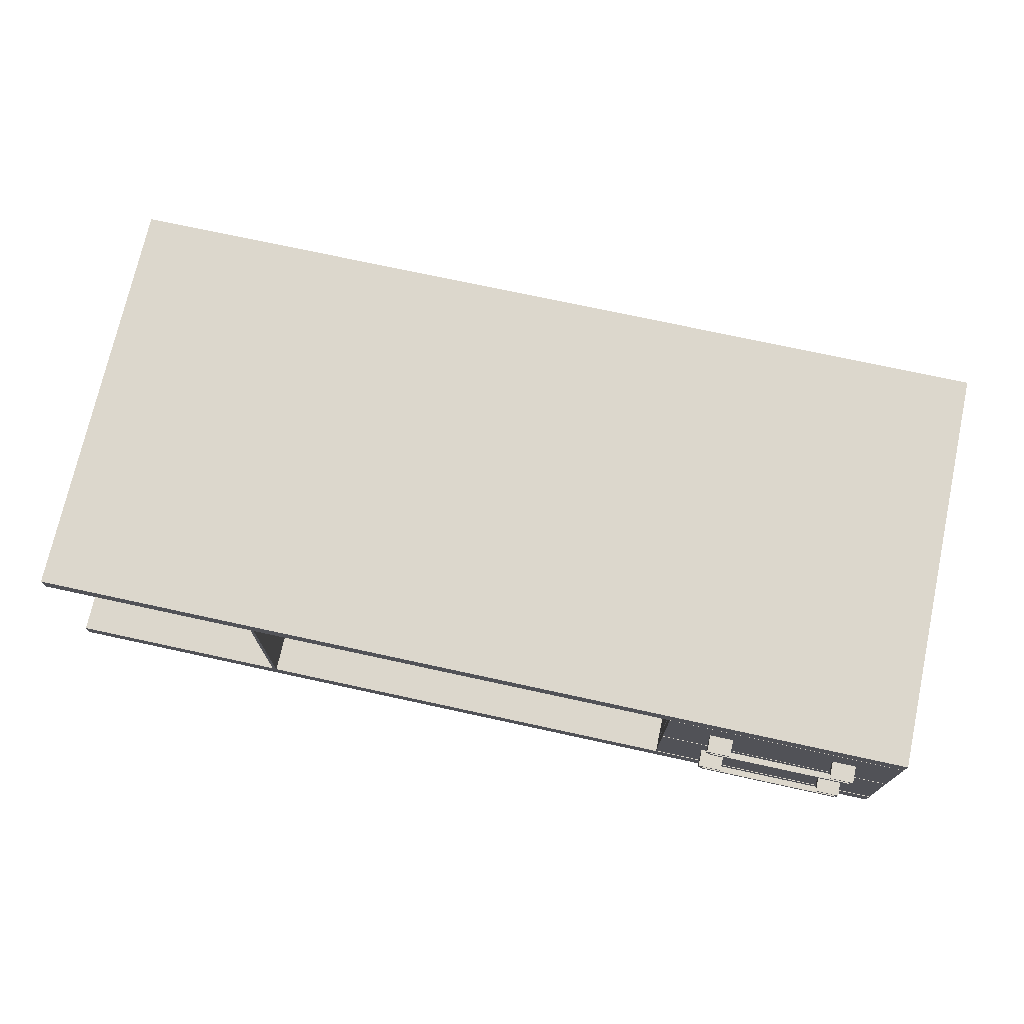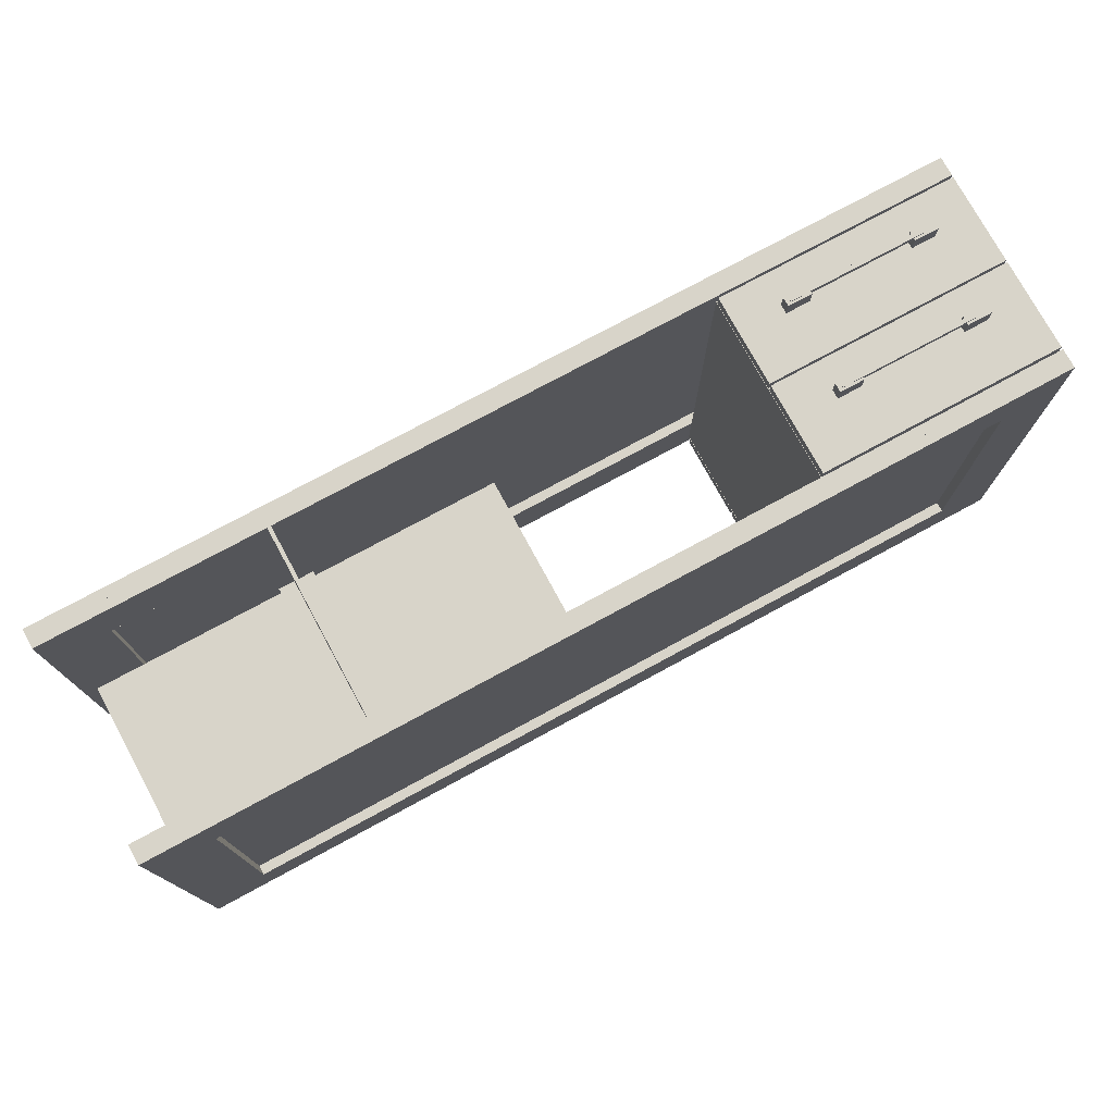
<metadata>
{"format":"obj","ext":"obj","renderer":"f3d","projection":"perspective","resolution":1024,"background":"white","views":[{"elev":72.9,"azim":12.3,"up":"+Y"},{"elev":75.7,"azim":-28.5,"up":"+Z"}]}
</metadata>
<code>
v  29.49 6.789 14.21
v  29.49 6.789 -13.35
v  -29.57 6.789 -13.35
v  -29.57 6.789 14.21
v  29.49 7.419 14.21
v  -29.57 7.419 14.21
v  -29.57 7.419 -13.35
v  29.49 7.419 -13.35
v  -25.63 6.159 14.21
v  -25.63 6.159 -13.35
v  -29.57 6.159 -13.35
v  -29.57 6.159 14.21
v  -25.63 6.789 14.21
v  -29.57 6.789 14.21
v  -29.57 6.789 -13.35
v  -25.63 6.789 -13.35
v  -25.63 6.789 10.27
v  25.55 6.789 10.27
v  25.55 6.789 14.21
v  -25.63 6.789 14.21
v  -25.63 6.159 10.27
v  -25.63 6.159 14.21
v  25.55 6.159 14.21
v  25.55 6.159 10.27
v  25.55 6.789 -13.35
v  25.55 6.789 -9.411
v  -25.63 6.789 -9.411
v  -25.63 6.159 -9.411
v  25.55 6.159 -9.411
v  25.55 6.159 -13.35
v  29.49 6.159 14.21
v  29.49 6.159 -13.35
v  25.55 6.159 -13.35
v  25.55 6.159 14.21
v  29.49 6.789 14.21
v  25.55 6.789 14.21
v  25.55 6.789 -13.35
v  29.49 6.789 -13.35
g Table_top
f 1 2 3 4
f 5 6 7 8
f 8 7 3 2
f 5 8 2 1
f 6 5 1 4
f 7 6 4 3
f 9 10 11 12
f 13 14 15 16
f 16 15 11 10
f 13 16 10 9
f 14 13 9 12
f 15 14 12 11
f 17 18 19 20
f 21 22 23 24
f 17 21 24 18
f 18 24 23 19
f 19 23 22 20
f 20 22 21 17
f 16 25 26 27
f 10 28 29 30
f 16 10 30 25
f 25 30 29 26
f 26 29 28 27
f 27 28 10 16
f 31 32 33 34
f 35 36 37 38
f 38 37 33 32
f 35 38 32 31
f 36 35 31 34
f 37 36 34 33
v  -14.88 6.147 0.8585
v  -14.88 -6.059 0.8585
v  -15.14 -6.059 0.8585
v  -15.14 6.147 0.8585
v  -14.88 -6.059 0.0711
v  -14.88 6.147 0.0711
v  -15.14 6.147 0.0711
v  -15.14 -6.059 0.0711
v  -15.14 -6.059 0.3313
v  -15.14 -6.059 0.5983
v  -14.88 -6.059 0.5983
v  -14.88 -6.059 0.3313
v  -14.62 6.147 0.3313
v  -14.62 -6.059 0.3313
v  -14.62 -6.059 0.5983
v  -14.62 6.147 0.5983
v  -14.88 6.147 0.3313
v  -14.88 6.147 0.5983
v  -15.14 6.147 0.5983
v  -15.14 6.147 0.3313
v  -15.41 -6.059 0.3313
v  -15.41 6.147 0.3313
v  -15.41 6.147 0.5983
v  -15.41 -6.059 0.5983
v  -15.14 -6.059 -0.7163
v  -14.88 -6.059 -0.7163
v  -14.88 -6.059 1.646
v  -15.14 -6.059 1.646
v  -13.83 6.147 -0.7163
v  -13.83 -6.059 -0.7163
v  -13.83 -6.059 0.3313
v  -13.83 6.147 0.3313
v  -13.83 -6.059 1.646
v  -13.83 6.147 1.646
v  -13.83 6.147 0.5983
v  -13.83 -6.059 0.5983
v  -14.88 6.147 -0.7163
v  -15.14 6.147 -0.7163
v  -15.14 6.147 1.646
v  -14.88 6.147 1.646
v  -16.19 -6.059 -0.7163
v  -16.19 6.147 -0.7163
v  -16.19 6.147 0.3313
v  -16.19 -6.059 0.3313
v  -16.19 6.147 1.646
v  -16.19 -6.059 1.646
v  -16.19 -6.059 0.5983
v  -16.19 6.147 0.5983
g Tube_1
f 39 40 41 42
f 43 44 45 46
f 47 48 49 50
f 51 52 53 54
f 55 56 57 58
f 59 60 61 62
f 63 47 50 64
f 65 49 48 66
f 67 68 69 70
f 71 72 73 74
f 75 55 58 76
f 77 57 56 78
f 79 80 81 82
f 83 84 85 86
f 72 71 65 78
f 84 83 77 66
f 68 67 75 64
f 80 79 63 76
f 82 85 48 47
f 74 69 50 49
f 70 73 56 55
f 86 81 58 57
f 79 82 47 63
f 69 68 64 50
f 71 74 49 65
f 85 84 66 48
f 67 70 55 75
f 81 80 76 58
f 83 86 57 77
f 73 72 78 56
f 77 78 39 42
f 78 65 40 39
f 65 66 41 40
f 66 77 42 41
f 63 64 43 46
f 64 75 44 43
f 75 76 45 44
f 76 63 46 45
f 69 74 53 52
f 74 73 54 53
f 73 70 51 54
f 70 69 52 51
f 85 82 59 62
f 82 81 60 59
f 81 86 61 60
f 86 85 62 61
v  29.49 -6.692 14.21
v  29.49 -6.692 -13.35
v  -29.57 -6.692 -13.35
v  -29.57 -6.692 14.21
v  29.49 -6.062 14.21
v  -29.57 -6.062 14.21
v  -29.57 -6.062 -13.35
v  29.49 -6.062 -13.35
v  -25.63 -6.692 -13.35
v  25.55 -6.692 -13.35
v  25.55 -6.692 -9.411
v  -25.63 -6.692 -9.411
v  -25.63 -7.322 -13.35
v  -25.63 -7.322 -9.411
v  25.55 -7.322 -9.411
v  25.55 -7.322 -13.35
v  -25.63 -7.322 14.21
v  -29.57 -7.322 -13.35
v  -29.57 -7.322 14.21
v  -25.63 -6.692 14.21
v  -29.57 -6.692 14.21
v  -29.57 -6.692 -13.35
v  -25.63 -6.692 10.27
v  25.55 -6.692 10.27
v  25.55 -6.692 14.21
v  -25.63 -6.692 14.21
v  -25.63 -7.322 10.27
v  -25.63 -7.322 14.21
v  25.55 -7.322 14.21
v  25.55 -7.322 10.27
v  29.49 -7.322 14.21
v  29.49 -7.322 -13.35
v  25.55 -7.322 -13.35
v  25.55 -7.322 14.21
v  29.49 -6.692 14.21
v  25.55 -6.692 14.21
v  25.55 -6.692 -13.35
v  29.49 -6.692 -13.35
g Table_bottom
f 87 88 89 90
f 91 92 93 94
f 94 93 89 88
f 91 94 88 87
f 92 91 87 90
f 93 92 90 89
f 95 96 97 98
f 99 100 101 102
f 95 99 102 96
f 96 102 101 97
f 97 101 100 98
f 98 100 99 95
f 103 99 104 105
f 106 107 108 95
f 95 108 104 99
f 106 95 99 103
f 107 106 103 105
f 108 107 105 104
f 109 110 111 112
f 113 114 115 116
f 109 113 116 110
f 110 116 115 111
f 111 115 114 112
f 112 114 113 109
f 117 118 119 120
f 121 122 123 124
f 124 123 119 118
f 121 124 118 117
f 122 121 117 120
f 123 122 120 119
v  14.37 6.164 13.32
v  14.37 -6.041 13.32
v  13.74 -6.041 13.32
v  13.74 6.164 13.32
v  14.37 6.164 -12.43
v  13.74 6.164 -12.43
v  13.74 -6.041 -12.43
v  14.37 -6.041 -12.43
g Side_panel_1
f 125 126 127 128
f 129 130 131 132
f 132 131 127 126
f 129 132 126 125
f 130 129 125 128
f 131 130 128 127
v  29.49 6.164 13.32
v  29.49 -6.041 13.32
v  28.86 -6.041 13.32
v  28.86 6.164 13.32
v  29.49 6.164 -12.43
v  28.86 6.164 -12.43
v  28.86 -6.041 -12.43
v  29.49 -6.041 -12.43
g Side_panel_2
f 133 134 135 136
f 137 138 139 140
f 140 139 135 134
f 137 140 134 133
f 138 137 133 136
f 139 138 136 135
v  -15.13 6.147 14.24
v  -15.13 -6.057 14.24
v  -15.13 -6.057 0.8585
v  -15.13 6.147 0.8585
v  -14.89 6.147 14.24
v  -14.89 6.147 0.8585
v  -14.89 -6.057 0.8585
v  -14.89 -6.057 14.24
g Glass_1
f 141 142 143 144
f 145 146 147 148
f 148 147 143 142
f 145 148 142 141
f 146 145 141 144
f 147 146 144 143
v  -1.233 6.147 0.5829
v  -1.233 -6.057 0.5829
v  -14.62 -6.057 0.5829
v  -14.62 6.147 0.5829
v  -1.233 6.147 0.3467
v  -14.62 6.147 0.3467
v  -14.62 -6.057 0.3467
v  -1.233 -6.057 0.3467
g Glass_1
f 149 150 151 152
f 153 154 155 156
f 156 155 151 150
f 153 156 150 149
f 154 153 149 152
f 155 154 152 151
v  -15.41 6.147 0.5829
v  -15.41 -6.057 0.5829
v  -28.79 -6.057 0.5829
v  -28.79 6.147 0.5829
v  -15.41 6.147 0.3467
v  -28.79 6.147 0.3467
v  -28.79 -6.057 0.3467
v  -15.41 -6.057 0.3467
g Glass_1
f 157 158 159 160
f 161 162 163 164
f 164 163 159 158
f 161 164 158 157
f 162 161 157 160
f 163 162 160 159
v  -15.13 6.147 0.0711
v  -15.13 -6.057 0.0711
v  -15.13 -6.057 -13.31
v  -15.13 6.147 -13.31
v  -14.89 6.147 0.0711
v  -14.89 6.147 -13.31
v  -14.89 -6.057 -13.31
v  -14.89 -6.057 0.0711
g Glass_1
f 165 166 167 168
f 169 170 171 172
f 172 171 167 166
f 169 172 166 165
f 170 169 165 168
f 171 170 168 167
v  28.35 -1.21 -2.708
v  28.35 -5.147 -2.708
v  27.72 -5.147 -2.708
v  27.72 -1.21 -2.708
v  28.35 -1.21 -12.55
v  27.72 -1.21 -12.55
v  27.72 -5.147 -12.55
v  28.35 -5.147 -12.55
g Side_panel_1
f 173 174 175 176
f 177 178 179 180
f 180 179 175 174
f 177 180 174 173
f 178 177 173 176
f 179 178 176 175
v  29.49 -0.0069 -12.53
v  29.49 -5.912 -12.53
v  13.74 -5.912 -12.53
v  13.74 -0.0069 -12.53
v  29.49 -0.0069 -13.31
v  13.74 -0.0069 -13.31
v  13.74 -5.912 -13.31
v  29.49 -5.912 -13.31
g Face_2
f 181 182 183 184
f 185 186 187 188
f 188 187 183 182
f 185 188 182 181
f 186 185 181 184
f 187 186 184 183
v  27.72 -1.21 -2.708
v  27.72 -5.147 -2.708
v  15.51 -5.147 -2.708
v  15.51 -1.21 -2.708
v  27.72 -1.21 -3.338
v  15.51 -1.21 -3.338
v  15.51 -5.147 -3.338
v  27.72 -5.147 -3.338
g Back_panel_1
f 189 190 191 192
f 193 194 195 196
f 196 195 191 190
f 193 196 190 189
f 194 193 189 192
f 195 194 192 191
v  15.51 -1.21 -2.708
v  15.51 -5.147 -2.708
v  14.88 -5.147 -2.708
v  14.88 -1.21 -2.708
v  15.51 -1.21 -12.55
v  14.88 -1.21 -12.55
v  14.88 -5.147 -12.55
v  15.51 -5.147 -12.55
g Side_panel_1
f 197 198 199 200
f 201 202 203 204
f 204 203 199 198
f 201 204 198 197
f 202 201 197 200
f 203 202 200 199
v  28.35 -5.245 -2.708
v  28.35 -5.244 -12.55
v  14.88 -5.244 -12.55
v  14.88 -5.245 -2.708
v  28.35 -5.126 -2.708
v  14.88 -5.126 -2.708
v  14.88 -5.126 -12.55
v  28.35 -5.126 -12.55
g Bottom_2
f 205 206 207 208
f 209 210 211 212
f 212 211 207 206
f 209 212 206 205
f 210 209 205 208
f 211 210 208 207
v  27.72 -1.21 -11.92
v  27.72 -5.147 -11.92
v  15.51 -5.147 -11.92
v  15.51 -1.21 -11.92
v  27.72 -1.21 -12.55
v  15.51 -1.21 -12.55
v  15.51 -5.147 -12.55
v  27.72 -5.147 -12.55
g Front_panel_1
f 213 214 215 216
f 217 218 219 220
f 220 219 215 214
f 217 220 214 213
f 218 217 213 216
f 219 218 216 215
v  27.72 4.824 -2.708
v  27.72 0.8873 -2.708
v  15.51 0.8873 -2.708
v  15.51 4.824 -2.708
v  27.72 4.824 -3.338
v  15.51 4.824 -3.338
v  15.51 0.8873 -3.338
v  27.72 0.8873 -3.338
g Side_panel_2
f 221 222 223 224
f 225 226 227 228
f 228 227 223 222
f 225 228 222 221
f 226 225 221 224
f 227 226 224 223
v  28.35 4.824 -2.708
v  28.35 0.8873 -2.708
v  27.72 0.8873 -2.708
v  27.72 4.824 -2.708
v  28.35 4.824 -12.55
v  27.72 4.824 -12.55
v  27.72 0.8873 -12.55
v  28.35 0.8873 -12.55
g Side_panel_2
f 229 230 231 232
f 233 234 235 236
f 236 235 231 230
f 233 236 230 229
f 234 233 229 232
f 235 234 232 231
v  27.72 4.824 -11.92
v  27.72 0.8873 -11.92
v  15.51 0.8873 -11.92
v  15.51 4.824 -11.92
v  27.72 4.824 -12.55
v  15.51 4.824 -12.55
v  15.51 0.8873 -12.55
v  27.72 0.8873 -12.55
g Front_panel_1
f 237 238 239 240
f 241 242 243 244
f 244 243 239 238
f 241 244 238 237
f 242 241 237 240
f 243 242 240 239
v  28.35 0.7894 -2.708
v  28.35 0.7894 -12.55
v  14.88 0.7894 -12.55
v  14.88 0.7894 -2.708
v  28.35 0.9075 -2.708
v  14.88 0.9075 -2.708
v  14.88 0.9075 -12.55
v  28.35 0.9075 -12.55
g Bottom_1
f 245 246 247 248
f 249 250 251 252
f 252 251 247 246
f 249 252 246 245
f 250 249 245 248
f 251 250 248 247
v  15.51 4.824 -2.708
v  15.51 0.8873 -2.708
v  14.88 0.8873 -2.708
v  14.88 4.824 -2.708
v  15.51 4.824 -12.55
v  14.88 4.824 -12.55
v  14.88 0.8873 -12.55
v  15.51 0.8873 -12.55
g Side_panel_1
f 253 254 255 256
f 257 258 259 260
f 260 259 255 254
f 257 260 254 253
f 258 257 253 256
f 259 258 256 255
v  29.49 6.027 -12.53
v  29.49 0.1215 -12.53
v  13.74 0.1215 -12.53
v  13.74 6.027 -12.53
v  29.49 6.027 -13.31
v  13.74 6.027 -13.31
v  13.74 0.1215 -13.31
v  29.49 0.1215 -13.31
g Face_1
f 261 262 263 264
f 265 266 267 268
f 268 267 263 262
f 265 268 262 261
f 266 265 261 264
f 267 266 264 263
v  29.49 6.027 13.41
v  29.49 0.1214 13.41
v  13.74 0.1214 13.41
v  13.74 6.027 13.41
v  29.49 6.027 14.2
v  13.74 6.027 14.2
v  13.74 0.1215 14.2
v  29.49 0.1214 14.2
g Face_03
f 269 270 271 272
f 273 274 275 276
f 276 275 271 270
f 273 276 270 269
f 274 273 269 272
f 275 274 272 271
v  28.35 -1.21 3.591
v  28.35 -5.147 3.591
v  27.72 -5.147 3.591
v  27.72 -1.21 3.591
v  28.35 -1.21 13.43
v  27.72 -1.21 13.43
v  27.72 -5.147 13.43
v  28.35 -5.147 13.43
g Side_panel_03
f 277 278 279 280
f 281 282 283 284
f 284 283 279 278
f 281 284 278 277
f 282 281 277 280
f 283 282 280 279
v  29.49 -0.0069 13.41
v  29.49 -5.912 13.41
v  13.74 -5.912 13.41
v  13.74 -0.0069 13.41
v  29.49 -0.0069 14.2
v  13.74 -0.0069 14.2
v  13.74 -5.912 14.2
v  29.49 -5.912 14.2
g Face_04
f 285 286 287 288
f 289 290 291 292
f 292 291 287 286
f 289 292 286 285
f 290 289 285 288
f 291 290 288 287
v  27.72 -1.21 3.591
v  27.72 -5.147 3.591
v  15.51 -5.147 3.591
v  15.51 -1.21 3.591
v  27.72 -1.21 4.221
v  15.51 -1.21 4.221
v  15.51 -5.147 4.221
v  27.72 -5.147 4.221
g Back_panel_02
f 293 294 295 296
f 297 298 299 300
f 300 299 295 294
f 297 300 294 293
f 298 297 293 296
f 299 298 296 295
v  15.51 -1.21 3.591
v  15.51 -5.147 3.591
v  14.88 -5.147 3.591
v  14.88 -1.21 3.591
v  15.51 -1.21 13.43
v  14.88 -1.21 13.43
v  14.88 -5.147 13.43
v  15.51 -5.147 13.43
g Side_panel_04
f 301 302 303 304
f 305 306 307 308
f 308 307 303 302
f 305 308 302 301
f 306 305 301 304
f 307 306 304 303
v  28.35 -5.245 3.591
v  28.35 -5.245 13.43
v  14.88 -5.245 13.43
v  14.88 -5.245 3.591
v  28.35 -5.126 3.591
v  14.88 -5.126 3.591
v  14.88 -5.126 13.43
v  28.35 -5.126 13.43
g Bottom_03
f 309 310 311 312
f 313 314 315 316
f 316 315 311 310
f 313 316 310 309
f 314 313 309 312
f 315 314 312 311
v  27.72 -1.21 12.8
v  27.72 -5.147 12.8
v  15.51 -5.147 12.8
v  15.51 -1.21 12.8
v  27.72 -1.21 13.43
v  15.51 -1.21 13.43
v  15.51 -5.147 13.43
v  27.72 -5.147 13.43
g Front_panel_02
f 317 318 319 320
f 321 322 323 324
f 324 323 319 318
f 321 324 318 317
f 322 321 317 320
f 323 322 320 319
v  27.72 4.824 3.591
v  27.72 0.8873 3.591
v  15.51 0.8873 3.591
v  15.51 4.824 3.591
v  27.72 4.824 4.221
v  15.51 4.824 4.221
v  15.51 0.8873 4.221
v  27.72 0.8873 4.221
g Side_panel_05
f 325 326 327 328
f 329 330 331 332
f 332 331 327 326
f 329 332 326 325
f 330 329 325 328
f 331 330 328 327
v  28.35 4.824 3.591
v  28.35 0.8873 3.591
v  27.72 0.8873 3.591
v  27.72 4.824 3.591
v  28.35 4.824 13.43
v  27.72 4.824 13.43
v  27.72 0.8873 13.43
v  28.35 0.8873 13.43
g Side_panel_06
f 333 334 335 336
f 337 338 339 340
f 340 339 335 334
f 337 340 334 333
f 338 337 333 336
f 339 338 336 335
v  27.72 4.824 12.8
v  27.72 0.8873 12.8
v  15.51 0.8873 12.8
v  15.51 4.824 12.8
v  27.72 4.824 13.43
v  15.51 4.824 13.43
v  15.51 0.8873 13.43
v  27.72 0.8873 13.43
g Front_panel_03
f 341 342 343 344
f 345 346 347 348
f 348 347 343 342
f 345 348 342 341
f 346 345 341 344
f 347 346 344 343
v  28.35 0.7894 3.591
v  28.35 0.7894 13.43
v  14.88 0.7894 13.43
v  14.88 0.7894 3.591
v  28.35 0.9075 3.591
v  14.88 0.9075 3.591
v  14.88 0.9075 13.43
v  28.35 0.9075 13.43
g Bottom_04
f 349 350 351 352
f 353 354 355 356
f 356 355 351 350
f 353 356 350 349
f 354 353 349 352
f 355 354 352 351
v  15.51 4.824 3.591
v  15.51 0.8873 3.591
v  14.88 0.8873 3.591
v  14.88 4.824 3.591
v  15.51 4.824 13.43
v  14.88 4.824 13.43
v  14.88 0.8873 13.43
v  15.51 0.8873 13.43
g Side_panel_07
f 357 358 359 360
f 361 362 363 364
f 364 363 359 358
f 361 364 358 357
f 362 361 357 360
f 363 362 360 359
v  18.28 3.948 -13.31
v  18.28 3.357 -13.31
v  16.7 3.357 -13.31
v  16.7 3.948 -13.31
v  18.28 3.948 -14.49
v  16.7 3.948 -14.49
v  16.7 3.357 -14.49
v  18.28 3.357 -14.49
g Handler_1
f 365 366 367 368
f 369 370 371 372
f 372 371 367 366
f 369 372 366 365
f 370 369 365 368
f 371 370 368 367
v  26.4 3.79 -14.17
v  26.4 3.515 -14.17
v  16.95 3.515 -14.17
v  16.95 3.79 -14.17
v  26.4 3.79 -14.56
v  16.95 3.79 -14.56
v  16.95 3.515 -14.56
v  26.4 3.515 -14.56
g Handler_MID
f 373 374 375 376
f 377 378 379 380
f 380 379 375 374
f 377 380 374 373
f 378 377 373 376
f 379 378 376 375
v  26.67 3.948 -13.31
v  26.67 3.357 -13.31
v  25.09 3.357 -13.31
v  25.09 3.948 -13.31
v  26.67 3.948 -14.49
v  25.09 3.948 -14.49
v  25.09 3.357 -14.49
v  26.67 3.357 -14.49
g Handler_2
f 381 382 383 384
f 385 386 387 388
f 388 387 383 382
f 385 388 382 381
f 386 385 381 384
f 387 386 384 383
v  26.4 -2.057 -14.17
v  26.4 -2.333 -14.17
v  16.95 -2.333 -14.17
v  16.95 -2.057 -14.17
v  26.4 -2.057 -14.56
v  16.95 -2.057 -14.56
v  16.95 -2.333 -14.56
v  26.4 -2.333 -14.56
g Handler_MID01
f 389 390 391 392
f 393 394 395 396
f 396 395 391 390
f 393 396 390 389
f 394 393 389 392
f 395 394 392 391
v  18.28 -1.9 -13.31
v  18.28 -2.49 -13.31
v  16.7 -2.49 -13.31
v  16.7 -1.9 -13.31
v  18.28 -1.9 -14.49
v  16.7 -1.9 -14.49
v  16.7 -2.49 -14.49
v  18.28 -2.49 -14.49
g Handler_03
f 397 398 399 400
f 401 402 403 404
f 404 403 399 398
f 401 404 398 397
f 402 401 397 400
f 403 402 400 399
v  26.67 -1.9 -13.31
v  26.67 -2.49 -13.31
v  25.09 -2.49 -13.31
v  25.09 -1.9 -13.31
v  26.67 -1.9 -14.49
v  25.09 -1.9 -14.49
v  25.09 -2.49 -14.49
v  26.67 -2.49 -14.49
g Handler_04
f 405 406 407 408
f 409 410 411 412
f 412 411 407 406
f 409 412 406 405
f 410 409 405 408
f 411 410 408 407
v  26.4 -2.057 15.02
v  26.4 -2.333 15.02
v  16.95 -2.333 15.02
v  16.95 -2.057 15.02
v  26.4 -2.057 15.42
v  16.95 -2.057 15.42
v  16.95 -2.333 15.42
v  26.4 -2.333 15.42
g Handler_MID02
f 413 414 415 416
f 417 418 419 420
f 420 419 415 414
f 417 420 414 413
f 418 417 413 416
f 419 418 416 415
v  18.28 -1.9 14.16
v  18.28 -2.49 14.16
v  16.7 -2.49 14.16
v  16.7 -1.9 14.16
v  18.28 -1.9 15.34
v  16.7 -1.9 15.34
v  16.7 -2.49 15.34
v  18.28 -2.49 15.34
g Handler_05
f 421 422 423 424
f 425 426 427 428
f 428 427 423 422
f 425 428 422 421
f 426 425 421 424
f 427 426 424 423
v  26.67 -1.9 14.16
v  26.67 -2.49 14.16
v  25.09 -2.49 14.16
v  25.09 -1.9 14.16
v  26.67 -1.9 15.34
v  25.09 -1.9 15.34
v  25.09 -2.49 15.34
v  26.67 -2.49 15.34
g Handler_06
f 429 430 431 432
f 433 434 435 436
f 436 435 431 430
f 433 436 430 429
f 434 433 429 432
f 435 434 432 431
v  26.4 3.79 15.02
v  26.4 3.515 15.02
v  16.95 3.515 15.02
v  16.95 3.79 15.02
v  26.4 3.79 15.42
v  16.95 3.79 15.42
v  16.95 3.515 15.42
v  26.4 3.515 15.42
g Handler_MID03
f 437 438 439 440
f 441 442 443 444
f 444 443 439 438
f 441 444 438 437
f 442 441 437 440
f 443 442 440 439
v  18.28 3.948 14.16
v  18.28 3.357 14.16
v  16.7 3.357 14.16
v  16.7 3.948 14.16
v  18.28 3.948 15.34
v  16.7 3.948 15.34
v  16.7 3.357 15.34
v  18.28 3.357 15.34
g Handler_07
f 445 446 447 448
f 449 450 451 452
f 452 451 447 446
f 449 452 446 445
f 450 449 445 448
f 451 450 448 447
v  26.67 3.948 14.16
v  26.67 3.357 14.16
v  25.09 3.357 14.16
v  25.09 3.948 14.16
v  26.67 3.948 15.34
v  25.09 3.948 15.34
v  25.09 3.357 15.34
v  26.67 3.357 15.34
g Handler_08
f 453 454 455 456
f 457 458 459 460
f 460 459 455 454
f 457 460 454 453
f 458 457 453 456
f 459 458 456 455

</code>
